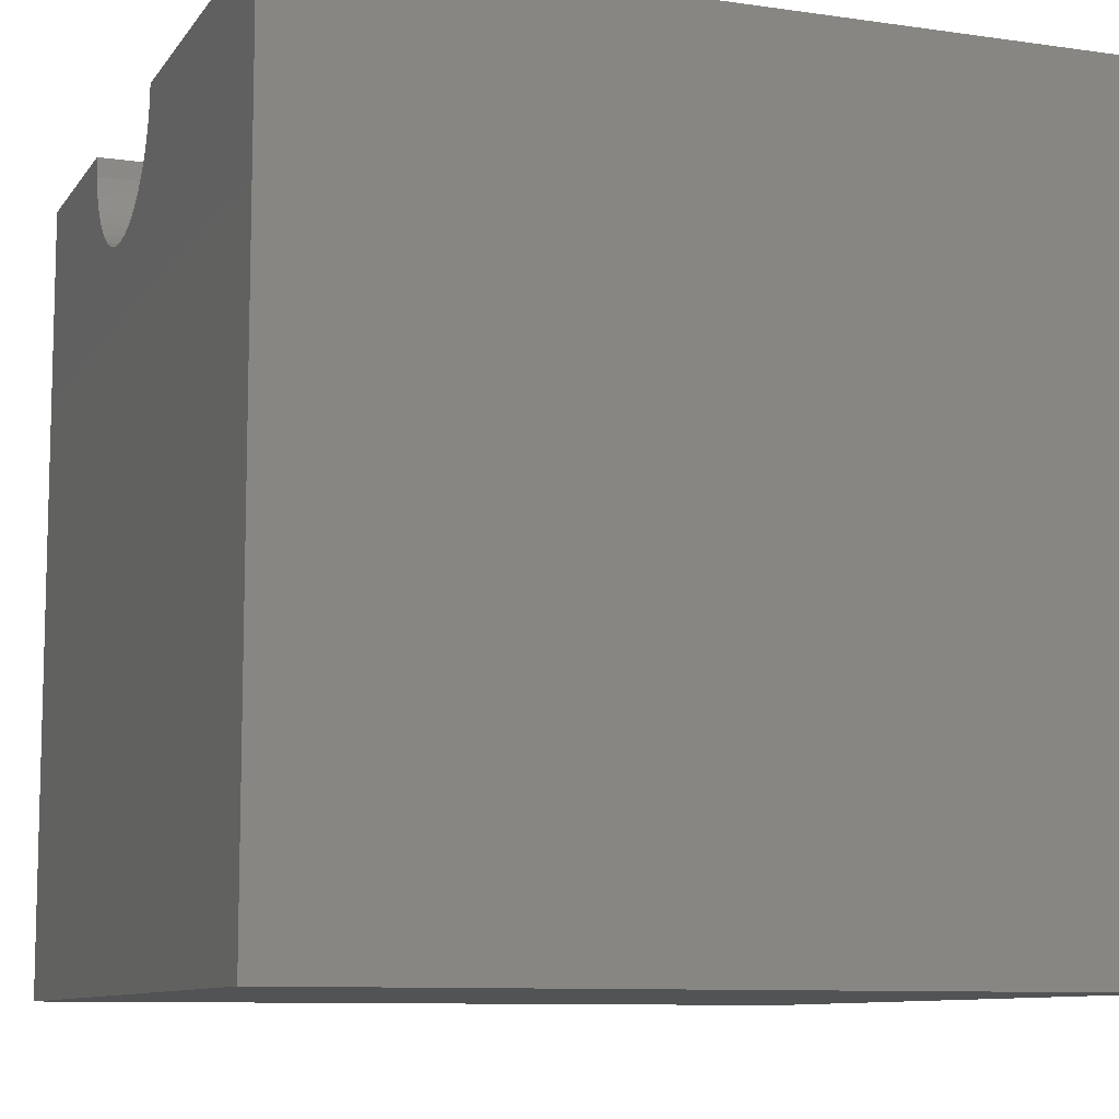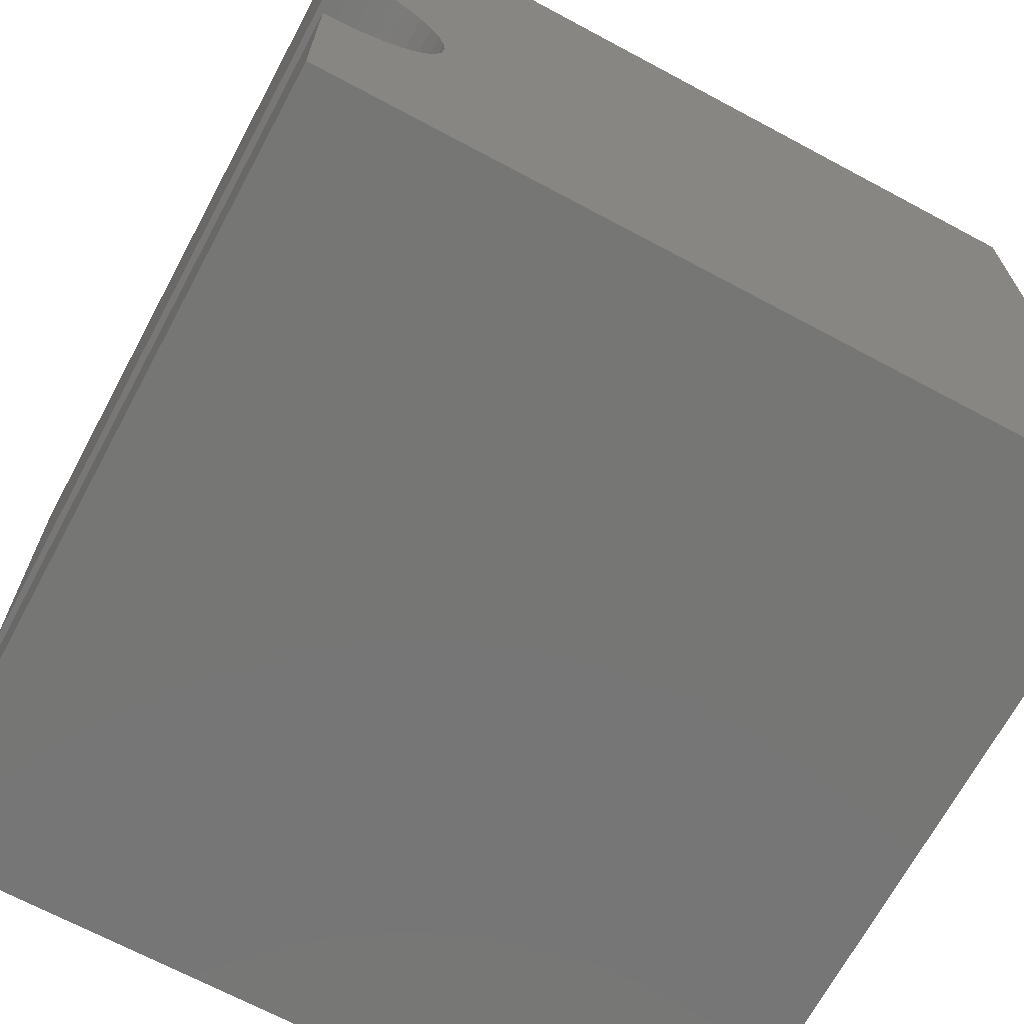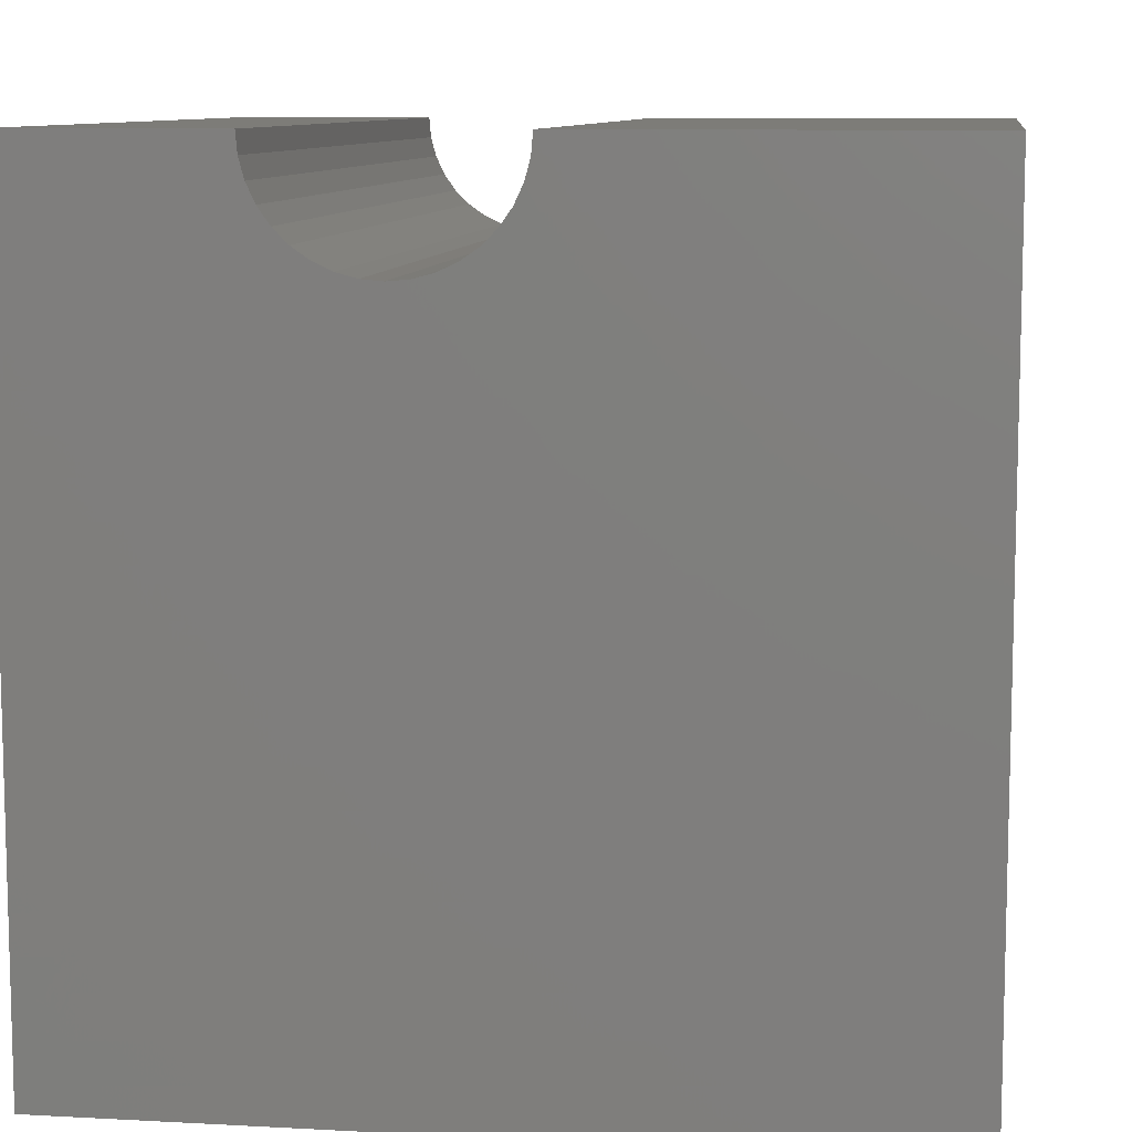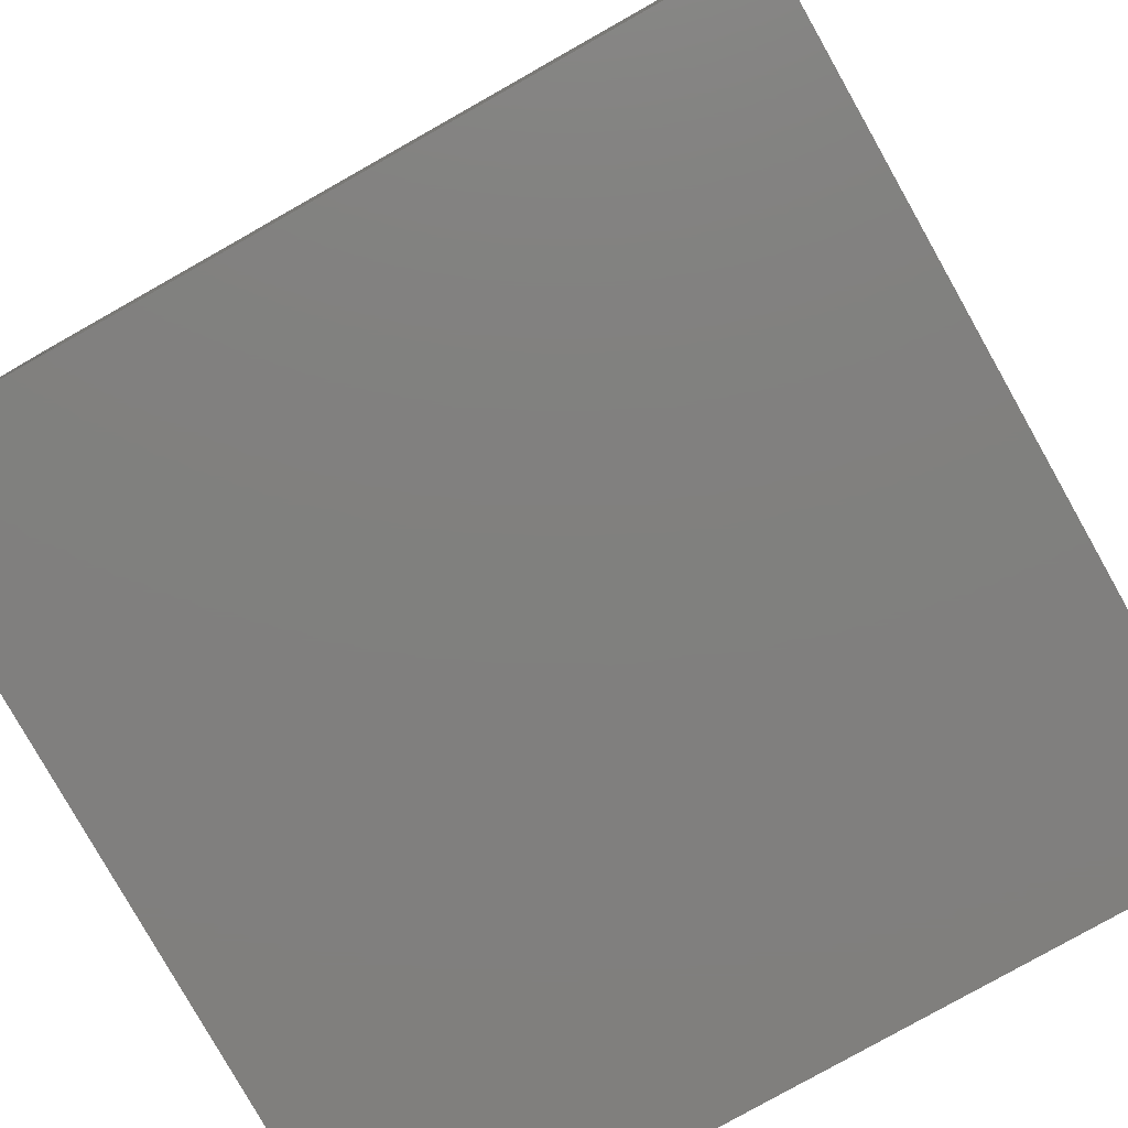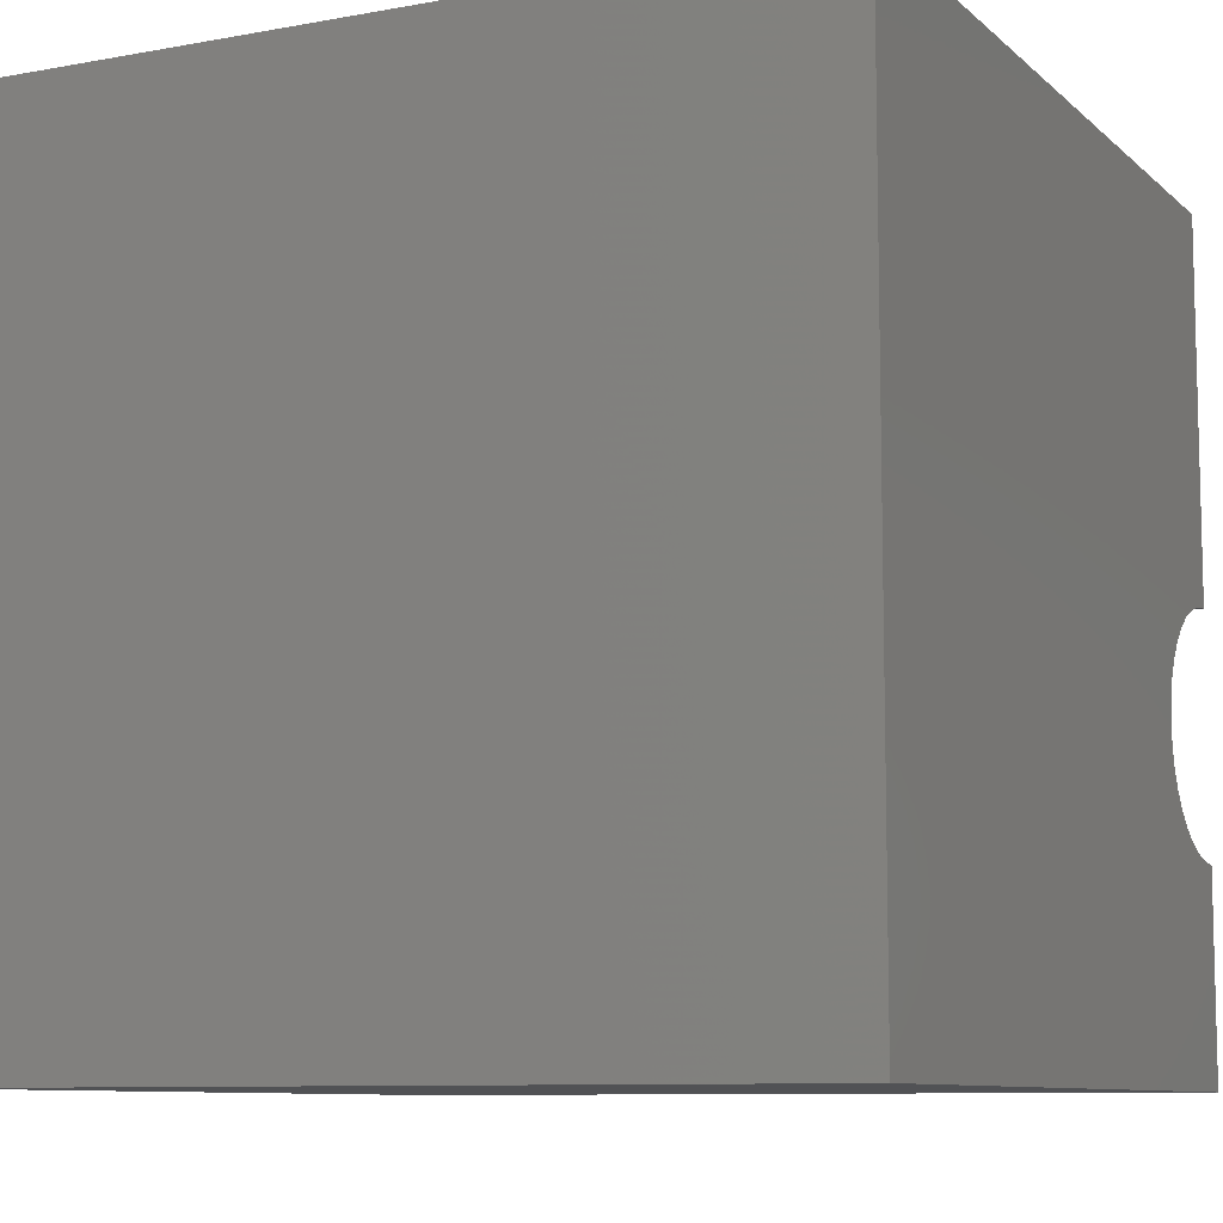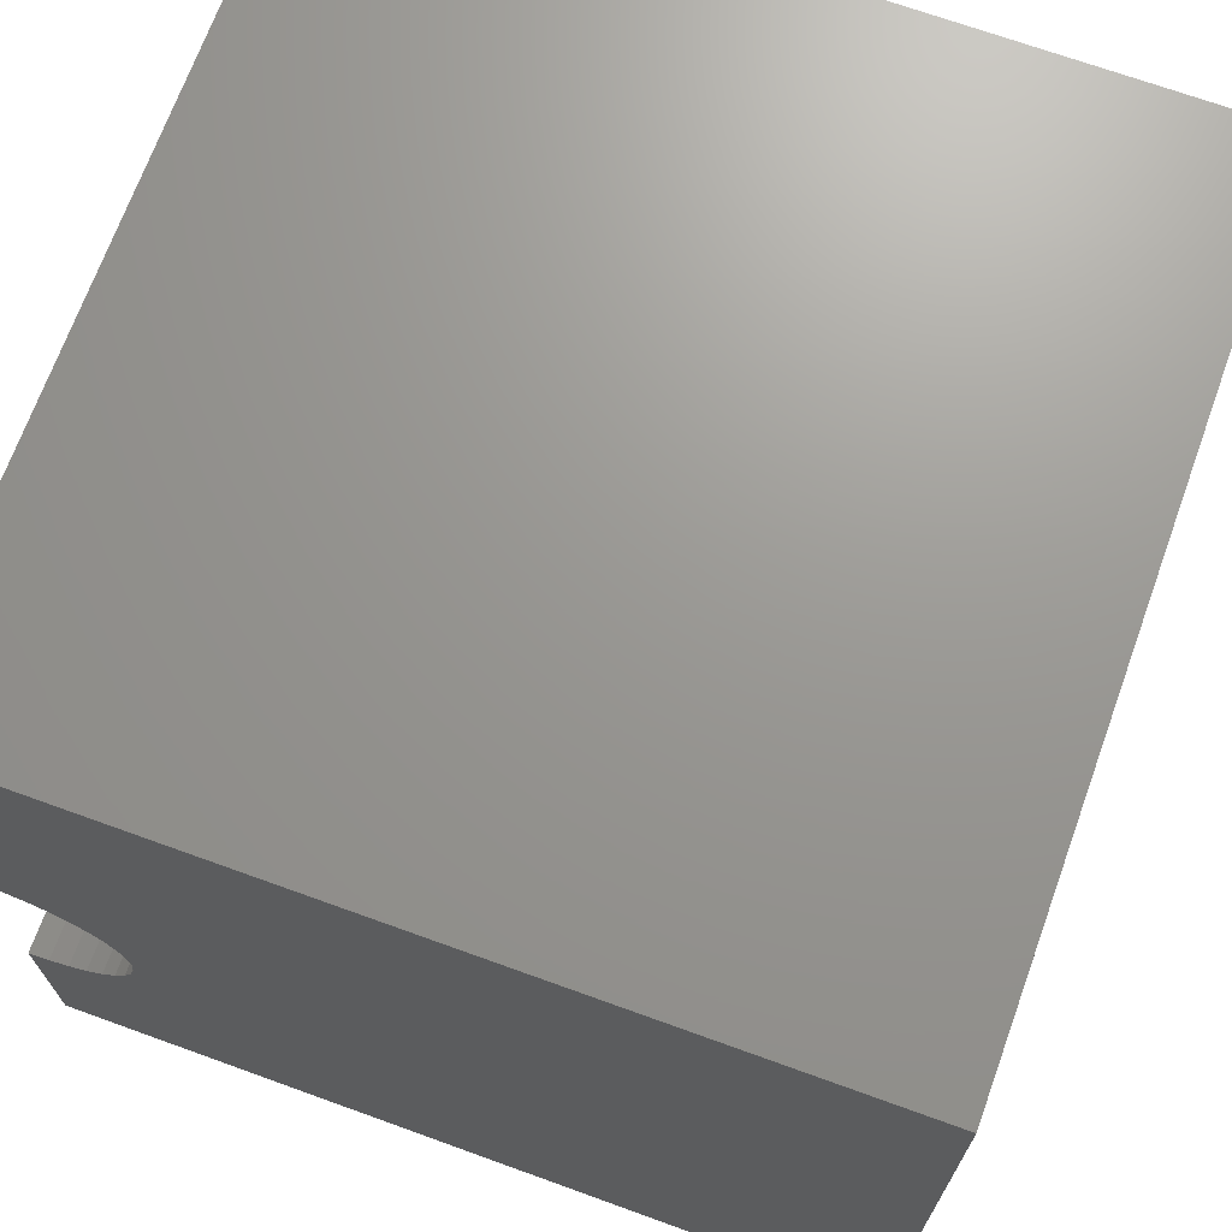
<metadata>
{"format":"stl","ext":"stl","renderer":"f3d","projection":"perspective","resolution":1024,"background":"white","views":[{"elev":-9.5,"azim":159.4,"up":"+Z"},{"elev":-68.6,"azim":61.8,"up":"+Y"},{"elev":9.3,"azim":98.1,"up":"+Z"},{"elev":-79.9,"azim":119.4,"up":"+Y"},{"elev":-9.1,"azim":-153.9,"up":"+Y"},{"elev":70.0,"azim":109.9,"up":"+Y"}]}
</metadata>
<code>
# stl→obj: 46 verts, 88 faces
v 10 5.398 10
v 10 10 10
v 0 5.398 10
v 0 10 10
v 0 5.376 9.749
v 0 2.505 10
v 0 2.527 9.749
v 0 0 10
v 0 2.592 9.505
v 0 0 0
v 0 2.699 9.277
v 0 2.844 9.07
v 0 4.446 8.641
v 0 4.675 8.747
v 0 10 0
v 0 4.881 8.892
v 0 5.06 9.07
v 0 5.204 9.277
v 0 5.311 9.505
v 0 3.022 8.892
v 0 3.228 8.747
v 0 3.457 8.641
v 0 3.701 8.576
v 0 3.952 8.554
v 0 4.203 8.576
v 10 2.505 10
v 10 0 10
v 10 2.527 9.749
v 10 5.204 9.277
v 10 10 0
v 10 5.311 9.505
v 10 5.376 9.749
v 10 5.06 9.07
v 10 4.881 8.892
v 10 4.675 8.747
v 10 3.022 8.892
v 10 2.844 9.07
v 10 0 0
v 10 2.699 9.277
v 10 2.592 9.505
v 10 3.701 8.576
v 10 3.457 8.641
v 10 3.228 8.747
v 10 4.446 8.641
v 10 4.203 8.576
v 10 3.952 8.554
f 1 2 3
f 3 2 4
f 5 3 4
f 6 7 8
f 8 7 9
f 8 9 10
f 10 9 11
f 10 11 12
f 13 14 15
f 15 14 16
f 16 17 15
f 15 17 18
f 15 18 4
f 4 18 19
f 4 19 5
f 12 20 10
f 10 20 21
f 10 21 22
f 22 23 10
f 10 23 24
f 10 24 15
f 15 24 25
f 15 25 13
f 6 8 26
f 26 8 27
f 28 26 27
f 29 30 31
f 31 30 2
f 31 2 32
f 32 2 1
f 29 33 30
f 30 33 34
f 30 34 35
f 36 37 38
f 38 37 39
f 38 39 27
f 27 39 40
f 27 40 28
f 41 42 38
f 38 42 43
f 38 43 36
f 35 44 30
f 30 44 45
f 30 45 38
f 38 45 46
f 38 46 41
f 15 30 10
f 10 30 38
f 2 30 4
f 4 30 15
f 38 27 10
f 10 27 8
f 6 26 28
f 6 28 7
f 7 28 40
f 7 40 9
f 9 40 39
f 9 39 11
f 11 39 37
f 11 37 12
f 12 37 36
f 12 36 20
f 20 36 43
f 20 43 21
f 21 43 42
f 21 42 22
f 22 42 41
f 22 41 23
f 23 41 46
f 23 46 24
f 24 46 45
f 24 45 25
f 25 45 44
f 25 44 13
f 13 44 35
f 13 35 14
f 14 35 34
f 14 34 16
f 16 34 33
f 16 33 17
f 17 33 29
f 17 29 18
f 18 29 31
f 18 31 19
f 19 31 32
f 19 32 5
f 5 32 1
f 5 1 3

</code>
